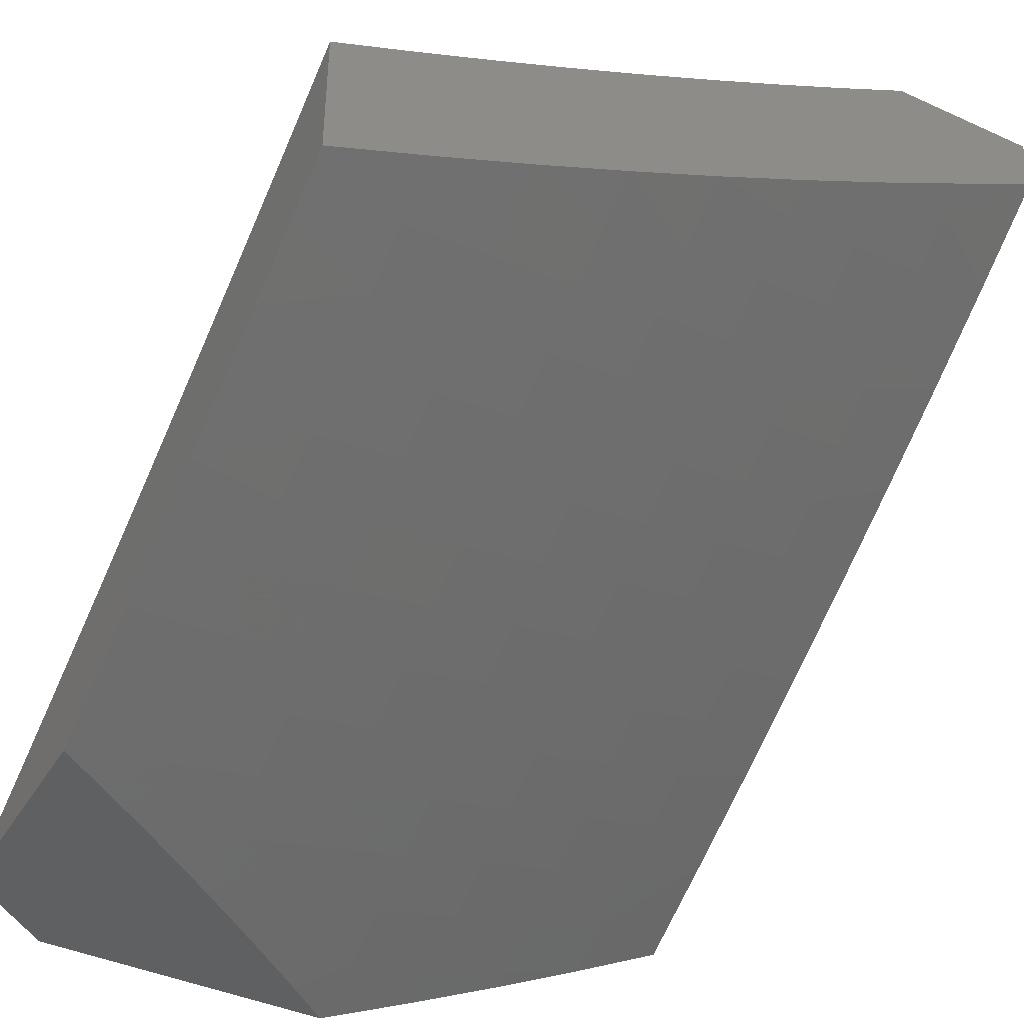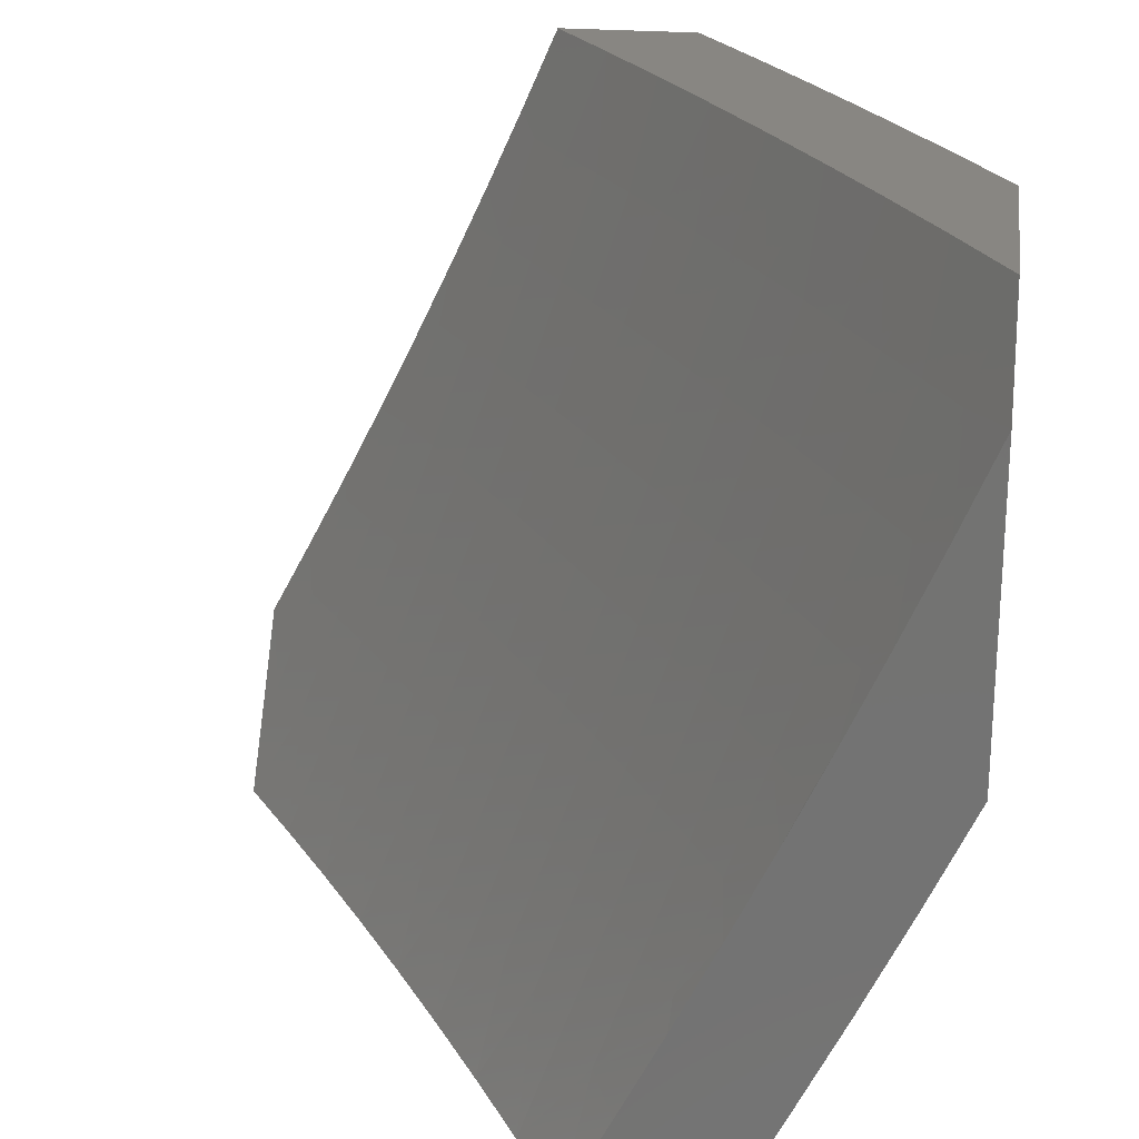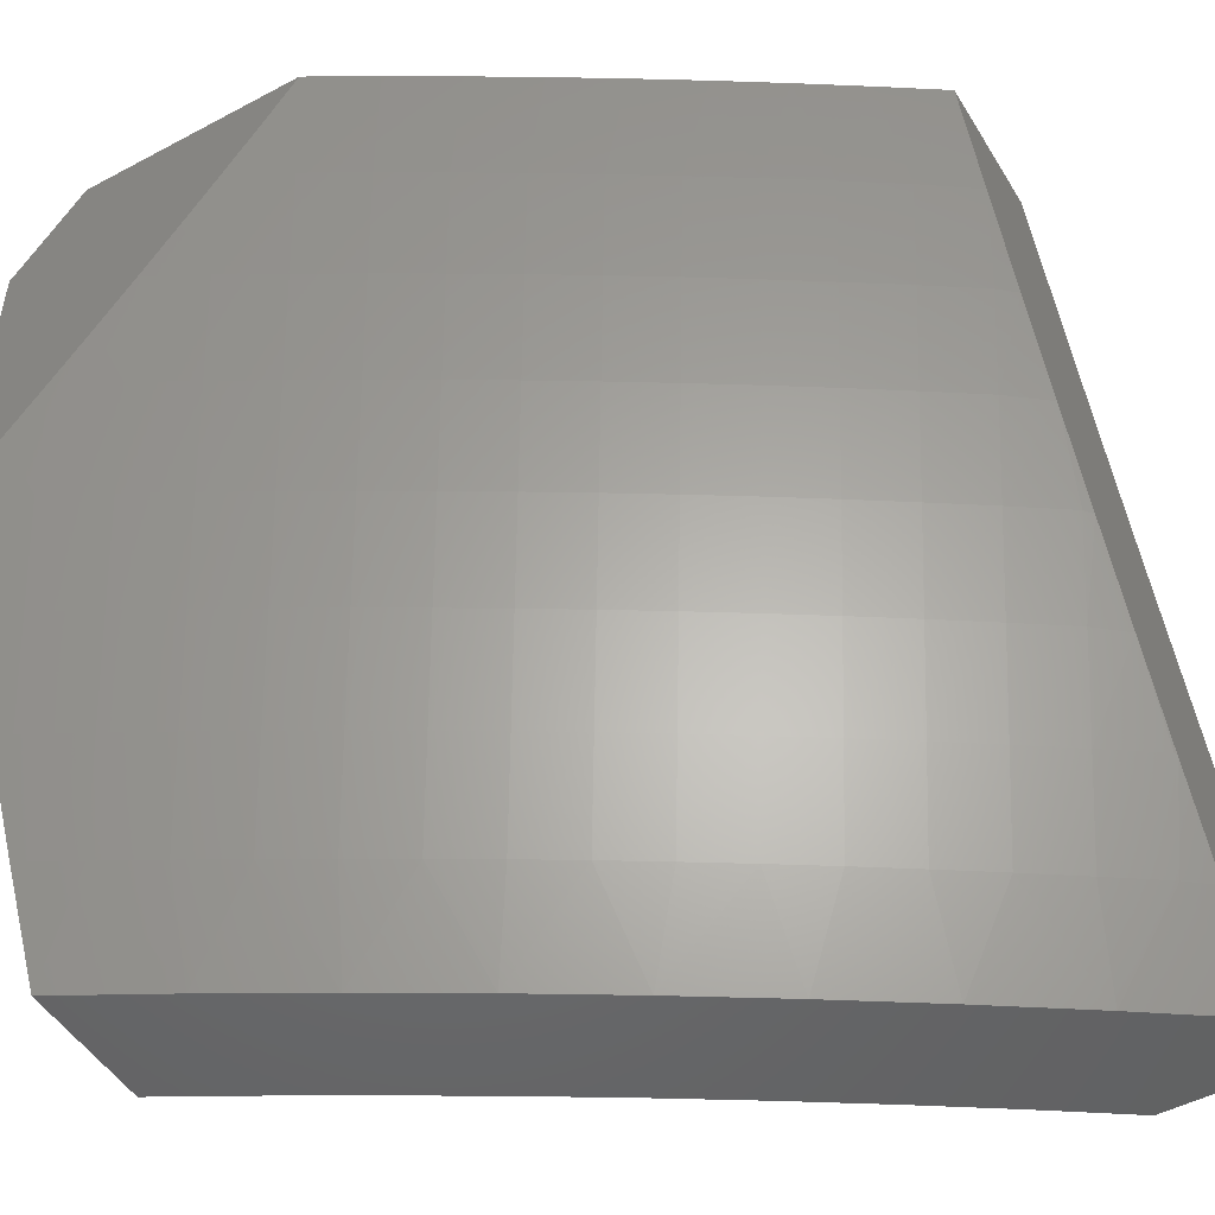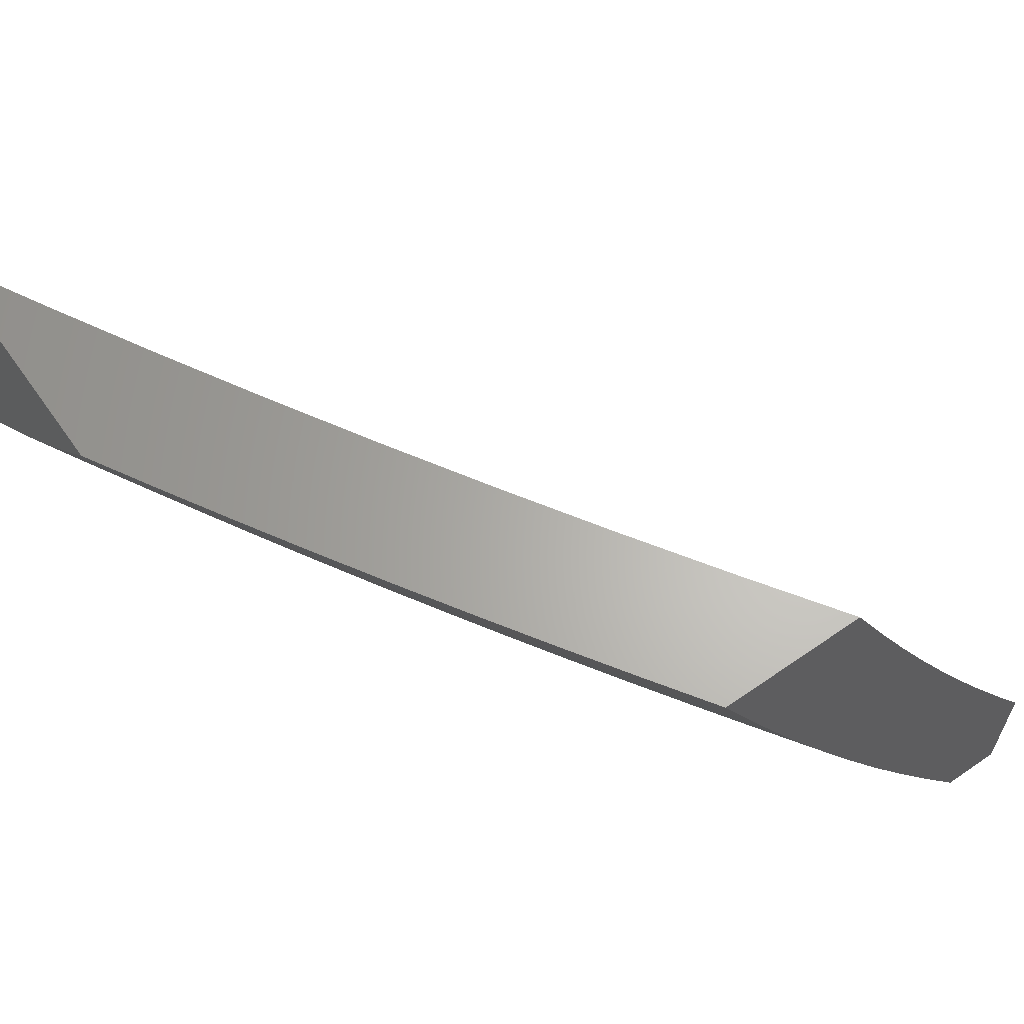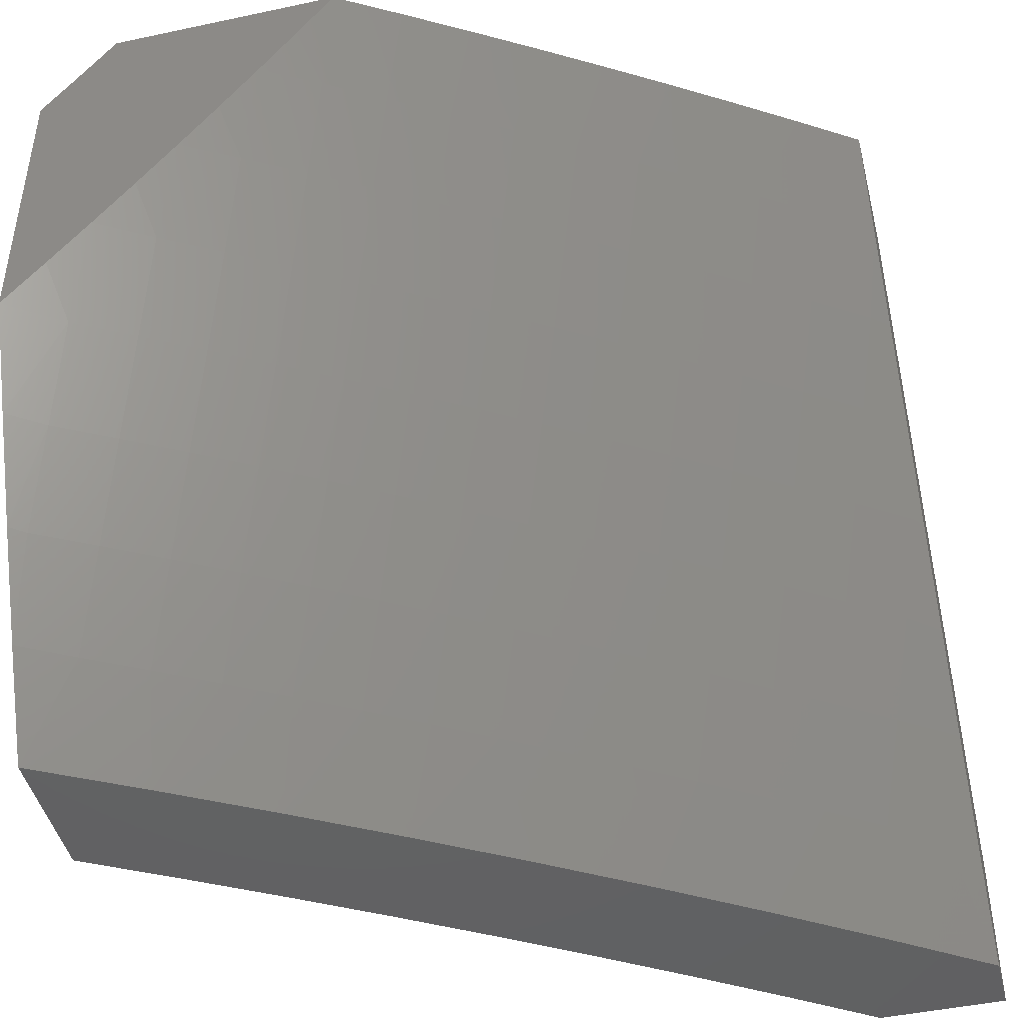
<metadata>
{"format":"stl","ext":"stl","renderer":"f3d","projection":"perspective","resolution":1024,"background":"white","views":[{"elev":-41.5,"azim":61.3,"up":"+Y"},{"elev":23.6,"azim":-82.0,"up":"+Z"},{"elev":-49.4,"azim":30.5,"up":"+Z"},{"elev":64.3,"azim":54.9,"up":"+Z"},{"elev":-45.3,"azim":13.9,"up":"+Z"}]}
</metadata>
<code>
# stl→obj: 258 verts, 512 faces
v 5.206 -8.88 -4
v 5.148 -8.861 -4.126
v 5.089 -8.945 -4
v 5.073 -8.902 -4.126
v 5.045 -8.945 -4.059
v 5 -8.945 -4.117
v 5 -8.898 -4.23
v 5.05 -8.861 -4.252
v 5 -8.849 -4.341
v 5.026 -8.819 -4.377
v 5 -8.799 -4.453
v 5.075 -8.735 -4.503
v 5.002 -8.776 -4.503
v 5 -8.748 -4.563
v 5.223 -8.819 -4.126
v 5.322 -8.814 -4
v 5.297 -8.776 -4.126
v 5.371 -8.733 -4.126
v 5.346 -8.693 -4.252
v 5.42 -8.65 -4.252
v 5.394 -8.609 -4.377
v 5.467 -8.565 -4.377
v 5.44 -8.523 -4.503
v 5.512 -8.478 -4.503
v 5.484 -8.435 -4.628
v 5.555 -8.391 -4.628
v 5.526 -8.346 -4.752
v 5.597 -8.301 -4.752
v 5.566 -8.256 -4.876
v 5.636 -8.211 -4.876
v 5.536 -8.209 -5
v 5.64 -8.141 -5
v 5.706 -8.165 -4.876
v 5.744 -8.071 -5
v 5.775 -8.118 -4.876
v 5.844 -8.071 -4.876
v 5.807 -8.162 -4.752
v 5.876 -8.115 -4.752
v 5.837 -8.205 -4.628
v 5.907 -8.158 -4.628
v 5.867 -8.247 -4.503
v 5.937 -8.199 -4.503
v 5.896 -8.288 -4.377
v 5.967 -8.24 -4.377
v 5.924 -8.328 -4.252
v 5.995 -8.279 -4.252
v 6 -8.298 -4.204
v 6 -8.251 -4.305
v 5.437 -8.747 -4
v 5.445 -8.69 -4.126
v 5.493 -8.606 -4.252
v 5.539 -8.52 -4.377
v 5.584 -8.434 -4.503
v 5.626 -8.345 -4.628
v 5.667 -8.256 -4.752
v 5.551 -8.678 -4
v 5.518 -8.645 -4.126
v 5.566 -8.561 -4.252
v 5.611 -8.475 -4.377
v 5.655 -8.388 -4.503
v 5.697 -8.299 -4.628
v 5.737 -8.209 -4.752
v 5.591 -8.6 -4.126
v 5.665 -8.608 -4
v 5.664 -8.555 -4.126
v 5.778 -8.536 -4
v 5.736 -8.508 -4.126
v 5.808 -8.462 -4.126
v 5.782 -8.423 -4.252
v 5.853 -8.376 -4.252
v 5.825 -8.336 -4.377
v 5.889 -8.462 -4
v 5.88 -8.414 -4.126
v 5.951 -8.366 -4.126
v 6 -8.388 -4
v 6 -8.343 -4.102
v 6 -8.203 -4.406
v 6 -8.154 -4.506
v 5.976 -8.109 -4.628
v 5.945 -8.067 -4.752
v 6 -8.052 -4.705
v 6 -8 -4.803
v 6 -8.104 -4.606
v 5.912 -8.023 -4.876
v 5.924 -8 -4.902
v 5.847 -8 -5
v 5.496 -8.301 -4.876
v 5.43 -8.276 -5
v 5.425 -8.345 -4.876
v 5.324 -8.342 -5
v 5.354 -8.389 -4.876
v 5.283 -8.432 -4.876
v 5.312 -8.478 -4.752
v 5.24 -8.521 -4.752
v 5.268 -8.566 -4.628
v 5.195 -8.608 -4.628
v 5.222 -8.652 -4.503
v 5.149 -8.694 -4.503
v 5.174 -8.737 -4.377
v 5.1 -8.778 -4.377
v 5.125 -8.82 -4.252
v 5.217 -8.406 -5
v 5.212 -8.474 -4.876
v 5.168 -8.563 -4.752
v 5.123 -8.65 -4.628
v 5.109 -8.469 -5
v 5.14 -8.516 -4.876
v 5.096 -8.604 -4.752
v 5.05 -8.691 -4.628
v 5.068 -8.557 -4.876
v 5 -8.531 -5
v 5 -8.587 -4.892
v 5 -8.642 -4.783
v 5.023 -8.645 -4.752
v 5 -8.696 -4.673
v 5.199 -8.778 -4.252
v 5.248 -8.695 -4.377
v 5.295 -8.61 -4.503
v 5.34 -8.523 -4.628
v 5.383 -8.435 -4.752
v 5.273 -8.736 -4.252
v 5.321 -8.652 -4.377
v 5.368 -8.567 -4.503
v 5.412 -8.48 -4.628
v 5.455 -8.391 -4.752
v 5.638 -8.516 -4.252
v 5.683 -8.429 -4.377
v 5.726 -8.342 -4.503
v 5.767 -8.253 -4.628
v 5.71 -8.47 -4.252
v 5.754 -8.383 -4.377
v 5.797 -8.295 -4.503
v 5.382 -8.945 -4
v 5.336 -8.945 -4.064
v 5.291 -8.945 -4.127
v 5.244 -8.945 -4.19
v 5.197 -8.945 -4.252
v 5.148 -8.945 -4.314
v 5.1 -8.945 -4.375
v 5.05 -8.945 -4.436
v 5 -8.945 -4.496
v 6 -8.506 -4.128
v 6 -8.561 -4
v 5.934 -8.551 -4.126
v 5.924 -8.611 -4
v 5.863 -8.597 -4.126
v 5.848 -8.661 -4
v 5.793 -8.643 -4.126
v 5.771 -8.71 -4
v 5.721 -8.688 -4.126
v 5.694 -8.758 -4
v 5.65 -8.733 -4.126
v 5.617 -8.806 -4
v 5.578 -8.777 -4.126
v 5.539 -8.853 -4
v 5.506 -8.82 -4.126
v 5.46 -8.899 -4
v 5.434 -8.863 -4.126
v 5.361 -8.905 -4.126
v 5.338 -8.865 -4.252
v 5.265 -8.907 -4.252
v 5.241 -8.866 -4.377
v 5.168 -8.906 -4.377
v 5.071 -8.903 -4.503
v 5.144 -8.864 -4.503
v 5 -8.886 -4.623
v 5.046 -8.859 -4.628
v 5 -8.826 -4.749
v 5.02 -8.814 -4.752
v 5 -8.764 -4.875
v 5.092 -8.775 -4.752
v 5.065 -8.728 -4.876
v 5.163 -8.735 -4.752
v 5.136 -8.688 -4.876
v 5.234 -8.694 -4.752
v 5.207 -8.648 -4.876
v 5.305 -8.653 -4.752
v 5.277 -8.607 -4.876
v 5.376 -8.611 -4.752
v 5.347 -8.566 -4.876
v 5.446 -8.569 -4.752
v 5.417 -8.523 -4.876
v 5.516 -8.526 -4.752
v 5.487 -8.481 -4.876
v 5.586 -8.482 -4.752
v 5.556 -8.437 -4.876
v 5.655 -8.438 -4.752
v 5.625 -8.394 -4.876
v 5.724 -8.394 -4.752
v 5.694 -8.349 -4.876
v 5.793 -8.348 -4.752
v 5.763 -8.304 -4.876
v 5.862 -8.302 -4.752
v 5.831 -8.258 -4.876
v 5.93 -8.256 -4.752
v 5.898 -8.212 -4.876
v 5.998 -8.209 -4.752
v 5.966 -8.166 -4.876
v 6 -8.206 -4.755
v 6 -8.141 -4.878
v 6 -8.074 -5
v 5.879 -8.158 -5
v 5 -8.701 -5
v 5.129 -8.629 -5
v 5.257 -8.555 -5
v 5.383 -8.479 -5
v 5.509 -8.402 -5
v 5.634 -8.322 -5
v 5.757 -8.241 -5
v 6 -8.269 -4.631
v 5.96 -8.299 -4.628
v 6 -8.331 -4.507
v 5.99 -8.34 -4.503
v 6 -8.391 -4.381
v 5.921 -8.387 -4.503
v 5.95 -8.427 -4.377
v 5.852 -8.433 -4.503
v 5.88 -8.474 -4.377
v 5.783 -8.479 -4.503
v 5.81 -8.519 -4.377
v 5.713 -8.524 -4.503
v 5.74 -8.565 -4.377
v 5.643 -8.568 -4.503
v 5.67 -8.61 -4.377
v 5.572 -8.612 -4.503
v 5.599 -8.654 -4.377
v 5.501 -8.656 -4.503
v 5.528 -8.697 -4.377
v 5.43 -8.699 -4.503
v 5.456 -8.74 -4.377
v 5.359 -8.741 -4.503
v 5.385 -8.783 -4.377
v 5.288 -8.782 -4.503
v 5.313 -8.825 -4.377
v 5.216 -8.823 -4.503
v 6 -8.449 -4.255
v 5.977 -8.466 -4.252
v 5.907 -8.513 -4.252
v 5.837 -8.559 -4.252
v 5.767 -8.605 -4.252
v 5.696 -8.65 -4.252
v 5.625 -8.694 -4.252
v 5.553 -8.738 -4.252
v 5.482 -8.781 -4.252
v 5.41 -8.823 -4.252
v 5.823 -8.391 -4.628
v 5.892 -8.345 -4.628
v 5.754 -8.437 -4.628
v 5.684 -8.482 -4.628
v 5.615 -8.526 -4.628
v 5.545 -8.57 -4.628
v 5.474 -8.613 -4.628
v 5.403 -8.655 -4.628
v 5.333 -8.697 -4.628
v 5.261 -8.739 -4.628
v 5.19 -8.78 -4.628
v 5.118 -8.82 -4.628
v 6 -8 -5
f 1 2 3
f 3 2 4
f 3 4 5
f 5 4 6
f 6 4 7
f 7 4 8
f 7 8 9
f 9 8 10
f 9 10 11
f 11 10 12
f 11 12 13
f 13 12 14
f 13 14 11
f 2 1 15
f 15 1 16
f 15 16 17
f 17 16 18
f 17 18 19
f 19 18 20
f 19 20 21
f 21 20 22
f 21 22 23
f 23 22 24
f 23 24 25
f 25 24 26
f 25 26 27
f 27 26 28
f 27 28 29
f 29 28 30
f 29 30 31
f 31 30 32
f 32 30 33
f 32 33 34
f 34 33 35
f 34 35 36
f 36 35 37
f 36 37 38
f 38 37 39
f 38 39 40
f 40 39 41
f 40 41 42
f 42 41 43
f 42 43 44
f 44 43 45
f 44 45 46
f 46 45 47
f 46 47 48
f 16 49 18
f 18 49 50
f 18 50 20
f 20 50 51
f 20 51 22
f 22 51 52
f 22 52 24
f 24 52 53
f 24 53 26
f 26 53 54
f 26 54 28
f 28 54 55
f 28 55 30
f 30 55 33
f 49 56 50
f 50 56 57
f 50 57 51
f 51 57 58
f 51 58 52
f 52 58 59
f 52 59 53
f 53 59 60
f 53 60 54
f 54 60 61
f 54 61 55
f 55 61 62
f 55 62 33
f 33 62 35
f 57 56 63
f 63 56 64
f 63 64 65
f 65 64 66
f 65 66 67
f 67 66 68
f 67 68 69
f 69 68 70
f 69 70 71
f 71 70 43
f 71 43 41
f 66 72 68
f 68 72 73
f 68 73 70
f 70 73 45
f 70 45 43
f 73 72 74
f 74 72 75
f 74 75 76
f 76 47 74
f 74 47 45
f 74 45 73
f 46 48 44
f 44 48 77
f 44 77 42
f 42 77 78
f 42 78 40
f 40 78 79
f 40 79 80
f 80 79 81
f 80 81 82
f 78 83 79
f 79 83 81
f 80 82 84
f 84 82 85
f 84 85 86
f 84 86 36
f 36 86 34
f 29 31 87
f 87 31 88
f 87 88 89
f 89 88 90
f 89 90 91
f 91 90 92
f 91 92 93
f 93 92 94
f 93 94 95
f 95 94 96
f 95 96 97
f 97 96 98
f 97 98 99
f 99 98 100
f 99 100 101
f 101 100 8
f 101 8 4
f 90 102 92
f 92 102 103
f 92 103 94
f 94 103 104
f 94 104 96
f 96 104 105
f 96 105 98
f 98 105 12
f 98 12 100
f 100 12 10
f 100 10 8
f 102 106 103
f 103 106 107
f 103 107 104
f 104 107 108
f 104 108 105
f 105 108 109
f 105 109 12
f 12 109 14
f 107 106 110
f 110 106 111
f 110 111 112
f 112 113 110
f 110 113 114
f 110 114 108
f 108 114 109
f 113 115 114
f 114 115 109
f 115 14 109
f 15 116 2
f 2 116 101
f 2 101 4
f 101 116 99
f 99 116 117
f 99 117 97
f 97 117 118
f 97 118 95
f 95 118 119
f 95 119 93
f 93 119 120
f 93 120 91
f 91 120 89
f 116 15 121
f 121 15 17
f 121 17 19
f 107 110 108
f 19 122 121
f 121 122 117
f 121 117 116
f 117 122 118
f 118 122 123
f 118 123 119
f 119 123 124
f 119 124 120
f 120 124 125
f 120 125 89
f 89 125 87
f 123 122 21
f 21 122 19
f 124 123 23
f 23 123 21
f 57 63 58
f 58 63 126
f 58 126 59
f 59 126 127
f 59 127 60
f 60 127 128
f 60 128 61
f 61 128 129
f 61 129 62
f 62 129 37
f 62 37 35
f 124 23 25
f 124 25 125
f 125 25 27
f 125 27 87
f 87 27 29
f 63 65 126
f 126 65 130
f 126 130 127
f 127 130 131
f 127 131 128
f 128 131 132
f 128 132 129
f 129 132 39
f 129 39 37
f 67 69 130
f 130 69 131
f 132 131 71
f 71 131 69
f 65 67 130
f 39 132 41
f 41 132 71
f 84 36 38
f 84 38 80
f 80 38 40
f 133 3 134
f 134 3 135
f 135 3 136
f 136 3 137
f 137 3 5
f 137 5 138
f 138 5 6
f 138 6 139
f 139 6 140
f 140 6 141
f 142 143 144
f 144 143 145
f 144 145 146
f 146 145 147
f 146 147 148
f 148 147 149
f 148 149 150
f 150 149 151
f 150 151 152
f 152 151 153
f 152 153 154
f 154 153 155
f 154 155 156
f 156 155 157
f 156 157 158
f 158 157 134
f 158 134 159
f 159 134 135
f 159 135 160
f 160 135 161
f 160 161 162
f 162 161 137
f 162 137 163
f 163 137 138
f 163 138 139
f 157 133 134
f 135 136 161
f 161 136 137
f 140 164 139
f 139 164 165
f 139 165 163
f 163 165 162
f 140 141 164
f 164 141 166
f 164 166 167
f 167 166 168
f 167 168 169
f 169 168 170
f 169 170 171
f 171 170 172
f 171 172 173
f 173 172 174
f 173 174 175
f 175 174 176
f 175 176 177
f 177 176 178
f 177 178 179
f 179 178 180
f 179 180 181
f 181 180 182
f 181 182 183
f 183 182 184
f 183 184 185
f 185 184 186
f 185 186 187
f 187 186 188
f 187 188 189
f 189 188 190
f 189 190 191
f 191 190 192
f 191 192 193
f 193 192 194
f 193 194 195
f 195 194 196
f 195 196 197
f 197 196 198
f 197 198 199
f 199 198 200
f 200 198 201
f 201 198 202
f 202 198 196
f 202 196 194
f 170 203 172
f 172 203 204
f 172 204 174
f 174 204 176
f 204 205 176
f 176 205 178
f 178 205 180
f 180 205 206
f 180 206 182
f 182 206 184
f 206 207 184
f 184 207 186
f 186 207 188
f 188 207 208
f 188 208 190
f 190 208 209
f 190 209 192
f 192 209 194
f 209 202 194
f 199 210 197
f 197 210 195
f 195 210 211
f 211 210 212
f 211 212 213
f 213 212 214
f 213 214 215
f 215 214 216
f 215 216 217
f 217 216 218
f 217 218 219
f 219 218 220
f 219 220 221
f 221 220 222
f 221 222 223
f 223 222 224
f 223 224 225
f 225 224 226
f 225 226 227
f 227 226 228
f 227 228 229
f 229 228 230
f 229 230 231
f 231 230 232
f 231 232 233
f 233 232 234
f 233 234 235
f 235 234 162
f 235 162 165
f 214 236 216
f 216 236 237
f 216 237 218
f 218 237 238
f 218 238 220
f 220 238 239
f 220 239 222
f 222 239 240
f 222 240 224
f 224 240 241
f 224 241 226
f 226 241 242
f 226 242 228
f 228 242 243
f 228 243 230
f 230 243 244
f 230 244 232
f 232 244 245
f 232 245 234
f 234 245 160
f 234 160 162
f 236 142 237
f 237 142 238
f 238 142 144
f 239 238 144
f 217 246 215
f 215 246 247
f 215 247 213
f 213 247 211
f 246 191 247
f 247 191 193
f 247 193 211
f 211 193 195
f 246 217 248
f 248 217 219
f 248 219 249
f 249 219 221
f 249 221 250
f 250 221 223
f 250 223 251
f 251 223 225
f 251 225 252
f 252 225 227
f 252 227 253
f 253 227 229
f 253 229 254
f 254 229 231
f 254 231 255
f 255 231 233
f 255 233 256
f 256 233 235
f 256 235 257
f 257 235 165
f 257 165 167
f 167 165 164
f 191 246 189
f 189 246 248
f 189 248 187
f 187 248 249
f 187 249 185
f 185 249 250
f 185 250 183
f 183 250 251
f 183 251 181
f 181 251 252
f 181 252 179
f 179 252 253
f 179 253 177
f 177 253 254
f 177 254 175
f 175 254 255
f 175 255 173
f 173 255 256
f 173 256 171
f 171 256 257
f 171 257 169
f 169 257 167
f 240 239 146
f 146 239 144
f 241 240 148
f 148 240 146
f 242 241 150
f 150 241 148
f 243 242 152
f 152 242 150
f 244 243 154
f 154 243 152
f 245 244 156
f 156 244 154
f 160 245 158
f 158 245 156
f 159 160 158
f 170 113 203
f 203 113 112
f 203 112 111
f 113 170 115
f 115 170 168
f 115 168 14
f 14 168 166
f 14 166 11
f 11 166 9
f 9 166 141
f 9 141 7
f 7 141 6
f 143 142 75
f 75 142 236
f 75 236 76
f 76 236 47
f 47 236 214
f 47 214 48
f 48 214 212
f 48 212 77
f 77 212 210
f 77 210 78
f 78 210 199
f 78 199 83
f 83 199 81
f 81 199 200
f 81 200 82
f 82 200 201
f 82 201 258
f 258 201 86
f 86 201 202
f 86 202 34
f 34 202 32
f 32 202 209
f 32 209 31
f 31 209 208
f 31 208 88
f 88 208 207
f 88 207 90
f 90 207 206
f 90 206 102
f 102 206 205
f 102 205 106
f 106 205 204
f 106 204 111
f 111 204 203
f 157 16 133
f 133 16 1
f 133 1 3
f 157 155 16
f 16 155 49
f 49 155 153
f 49 153 56
f 56 153 151
f 56 151 149
f 56 149 64
f 64 149 147
f 64 147 66
f 66 147 145
f 66 145 143
f 75 72 143
f 143 72 66
f 86 85 258
f 258 85 82

</code>
